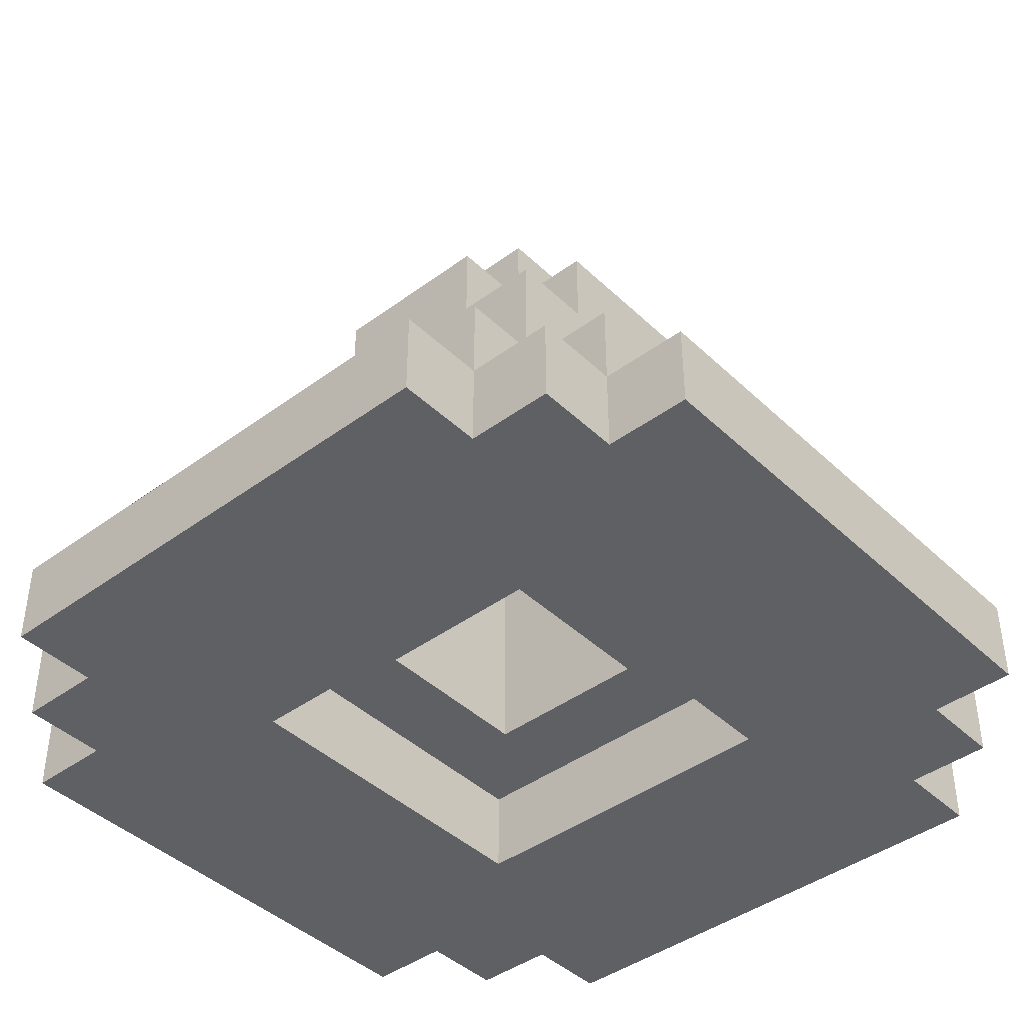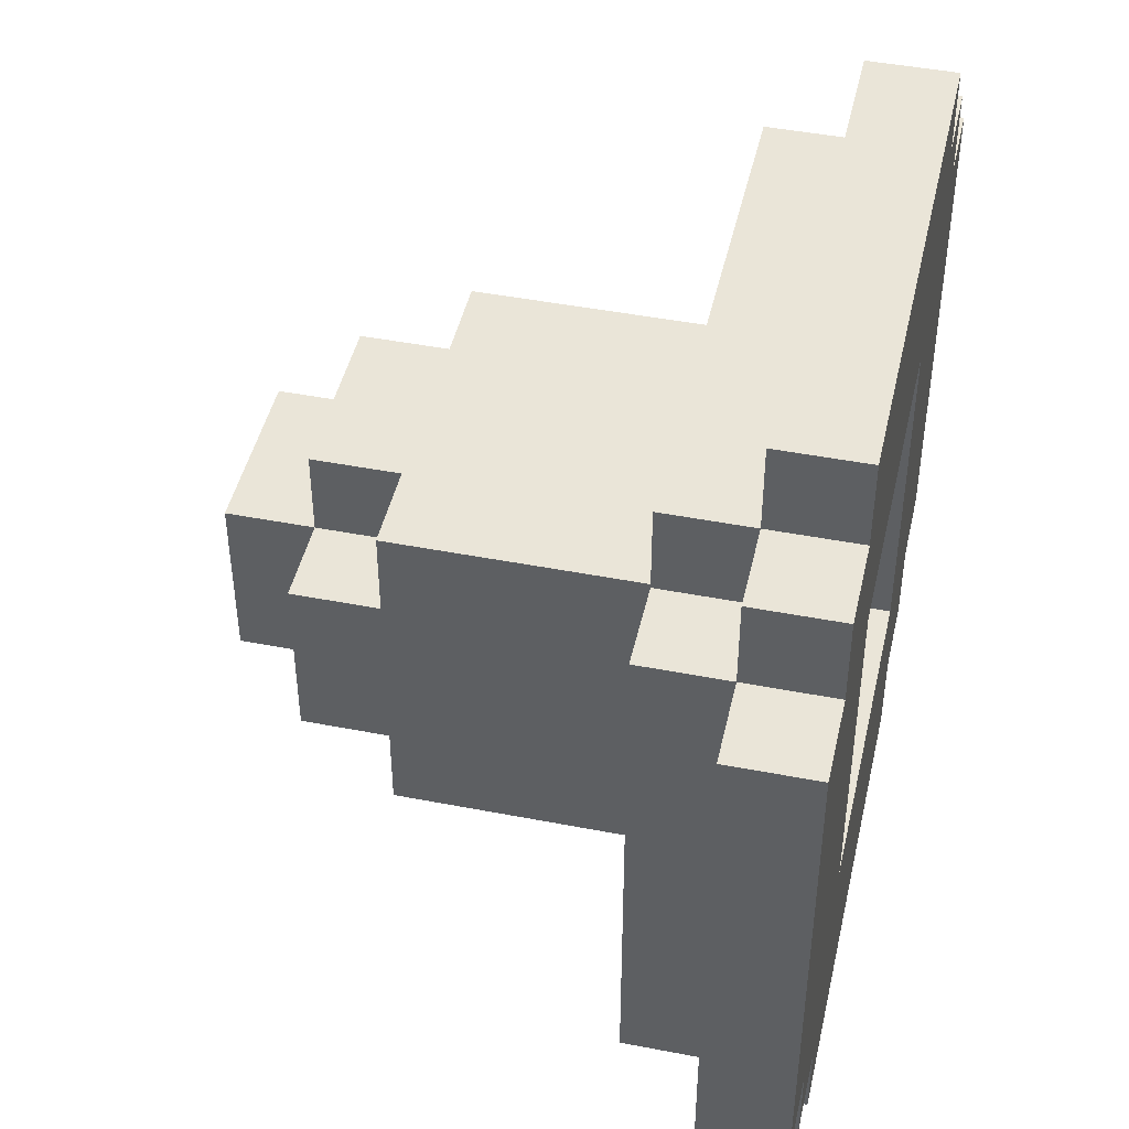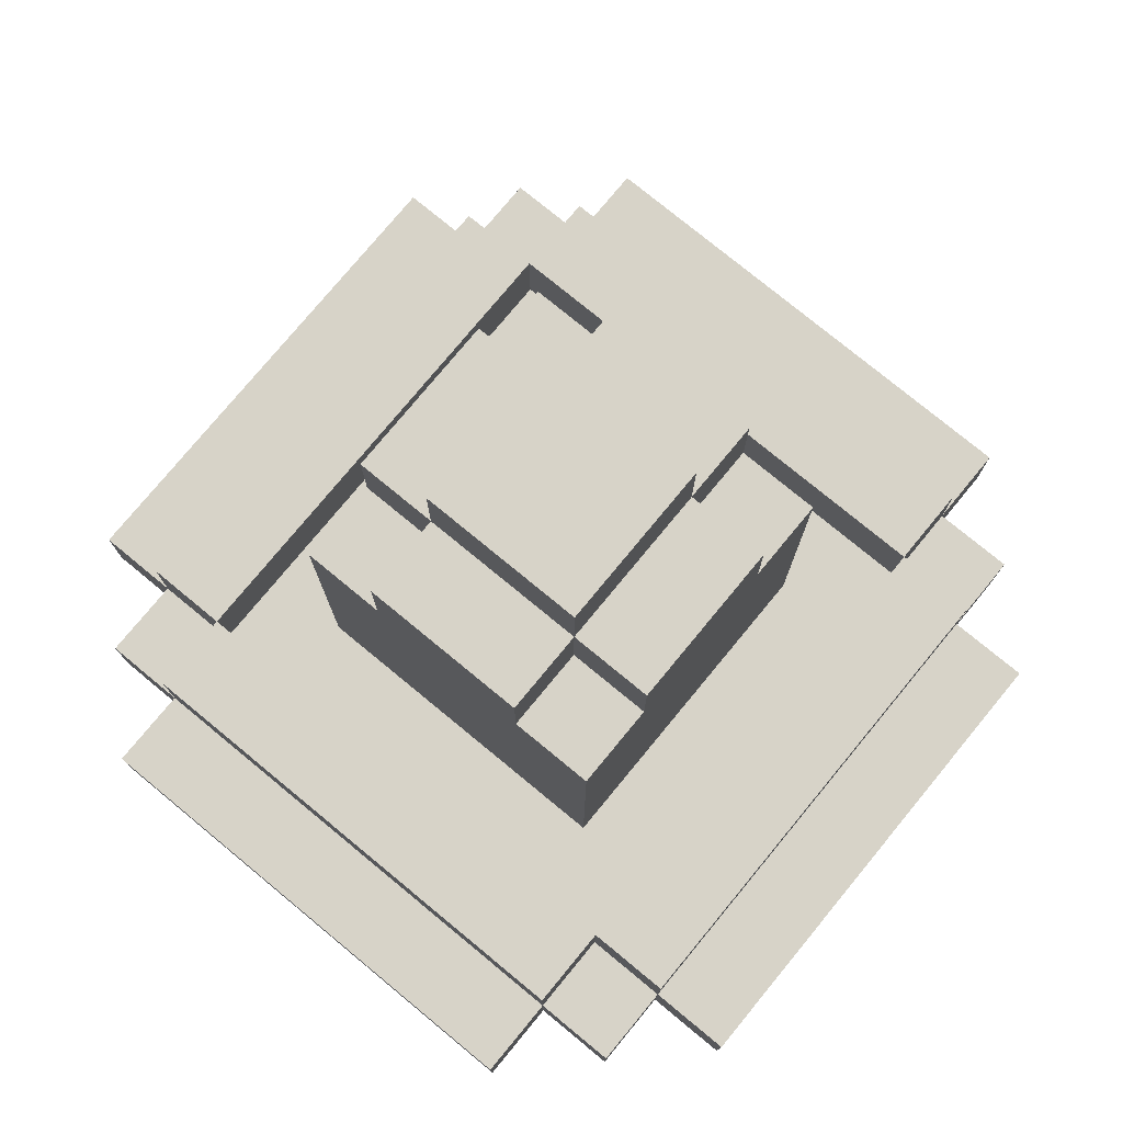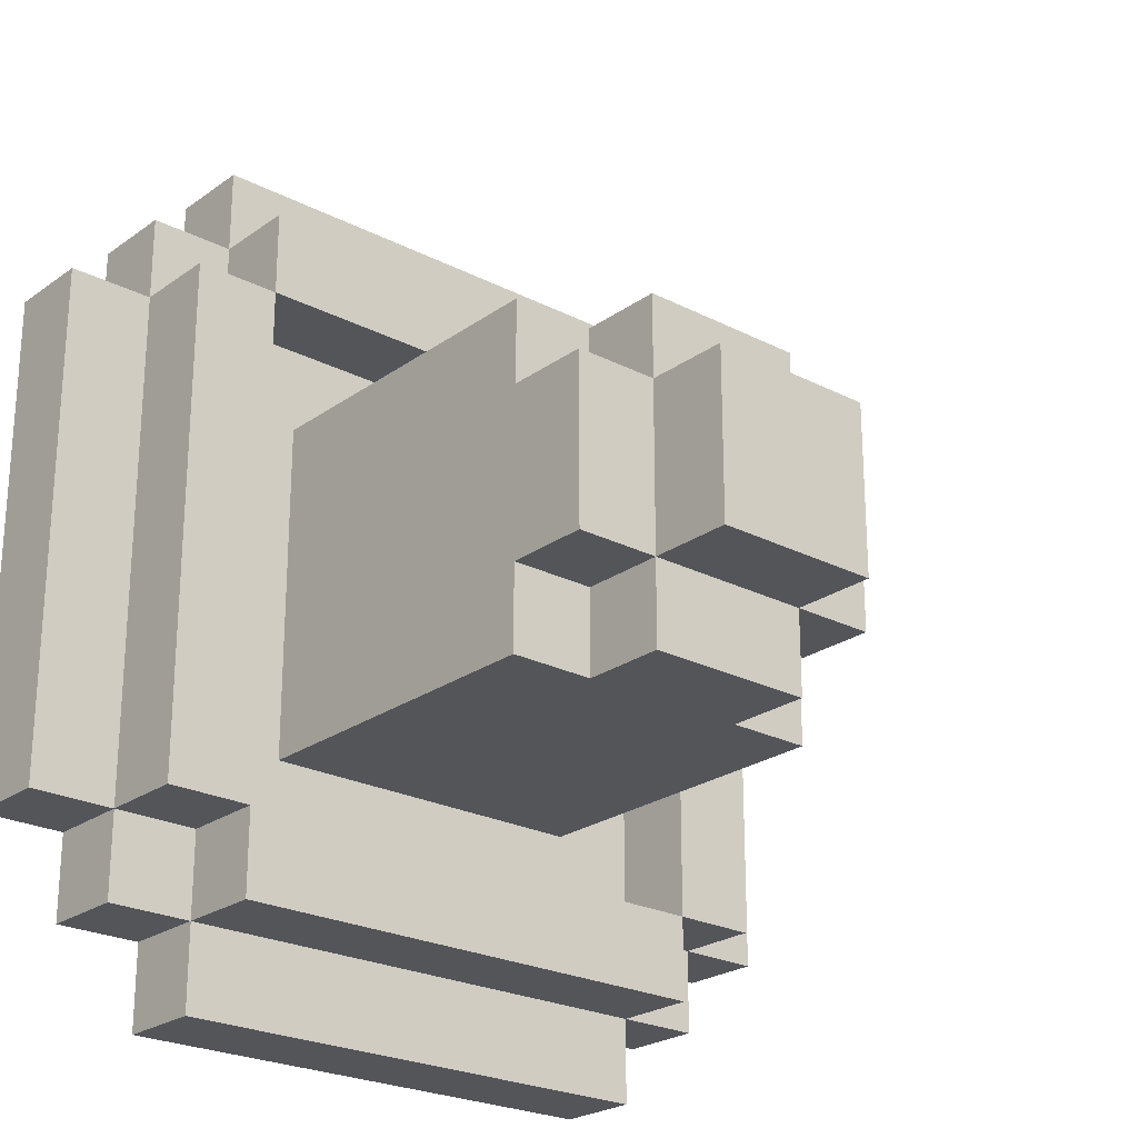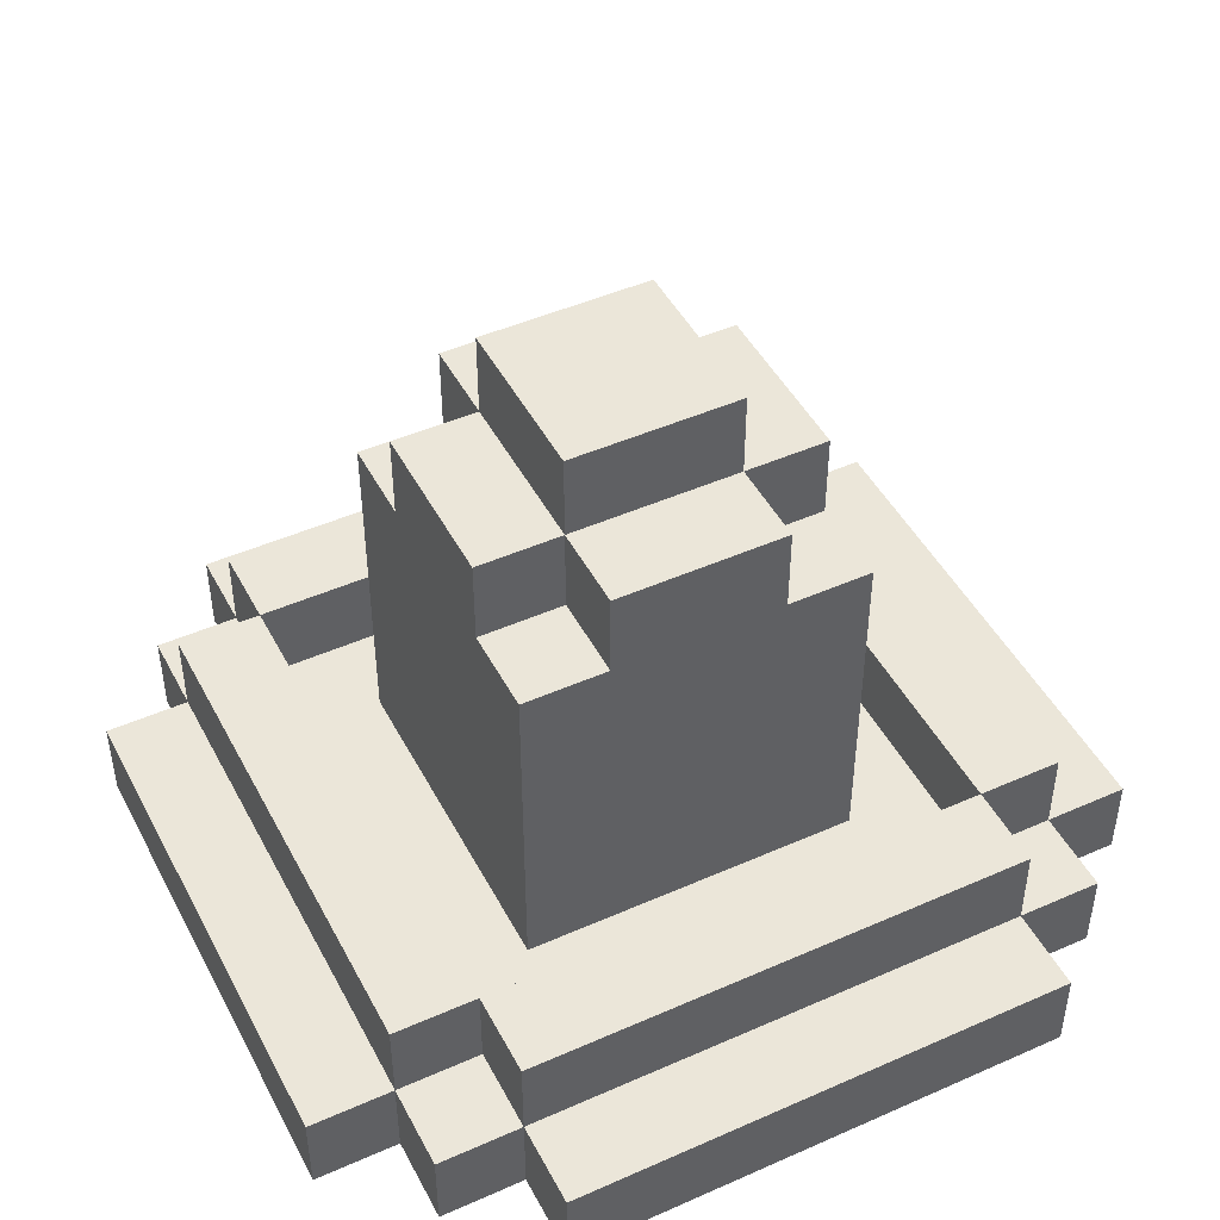
<metadata>
{"format":"obj","ext":"obj","renderer":"f3d","projection":"perspective","resolution":1024,"background":"white","views":[{"elev":-42.2,"azim":-48.5,"up":"+Y"},{"elev":45.5,"azim":-77.4,"up":"+Z"},{"elev":76.9,"azim":39.5,"up":"+Y"},{"elev":-24.0,"azim":139.5,"up":"+Z"},{"elev":46.7,"azim":-26.7,"up":"+Y"}]}
</metadata>
<code>
v 1 8 1
v 1 9 1
v 1 9 -0
v 1 8 -0
v 1 7 1
v 1 7 -0
v 1 6 1
v 1 6 -0
v -5 3 2
v -5 4 2
v -5 4 1
v -5 3 1
v -5 4 -0
v -5 3 -0
v -5 4 -1
v -5 3 -1
v -5 4 -2
v -5 3 -2
v 1 4 1
v 1 5 1
v 1 5 -0
v 1 4 -0
v -5 4 -3
v -5 3 -3
v -4 3 -3
v -4 4 -3
v -4 4 -4
v -4 3 -4
v -4 4 3
v -4 5 3
v -4 5 2
v -4 4 2
v -4 5 1
v -4 4 1
v -2 4 2
v -2 5 2
v -2 5 1
v -2 4 1
v -2 7 2
v -2 8 2
v -2 8 1
v -2 7 1
v -2 6 2
v -2 6 1
v 1 6 -1
v 1 5 -1
v -4 5 -0
v -4 4 -0
v -2 5 -0
v -2 4 -0
v -4 5 -1
v -4 4 -1
v -2 5 -1
v -2 4 -1
v 1 9 -1
v 1 8 -1
v -4 5 -2
v -4 4 -2
v -2 5 -2
v -2 4 -2
v -4 5 -3
v -3 4 -3
v -3 5 -3
v -3 5 -4
v -3 4 -4
v 3 4 -1
v 3 5 -1
v 3 5 -2
v 3 4 -2
v -2 6 -0
v -2 6 -1
v 3 5 -3
v 3 4 -3
v -2 6 -2
v 1 7 -1
v 1 4 -1
v -2 7 -0
v -2 7 -1
v -2 7 -2
v -3 3 -4
v -3 4 -5
v -3 3 -5
v -2 8 -0
v -2 8 -1
v -2 8 -2
v -4 3 4
v -4 4 4
v -4 3 3
v -5 3 3
v -5 4 3
v -3 4 4
v -3 5 4
v -3 5 3
v -3 4 3
v -3 3 5
v -3 4 5
v -3 3 4
v -1 8 2
v -1 9 2
v -1 9 1
v -1 8 1
v -2 9 1
v -2 9 -0
v -2 9 -1
v -1 8 -1
v -1 9 -1
v -1 9 -2
v -1 8 -2
v -1 10 1
v -1 10 -0
v -1 9 -0
v -1 10 -1
v 3 4 3
v 3 5 3
v 3 5 2
v 3 4 2
v 3 5 1
v 3 4 1
v 3 5 -0
v 3 4 -0
v 2 3 2
v 2 4 2
v 2 4 1
v 2 3 1
v 2 4 -0
v 2 3 -0
v 2 4 -1
v 2 3 -1
v 2 4 -2
v 2 3 -2
v 3 3 -4
v 3 3 -5
v 3 4 -5
v 3 4 -4
v 4 3 -3
v 4 3 -4
v 4 4 -4
v 4 4 -3
v 3 5 -4
v 2 8 1
v 2 8 -0
v 2 9 -0
v 2 9 1
v 2 7 1
v 2 7 -0
v 2 7 2
v 2 8 2
v 2 6 1
v 2 6 -0
v 2 5 2
v 2 5 1
v 2 6 2
v 2 5 -0
v 3 3 5
v 3 3 4
v 3 4 4
v 3 4 5
v -3 4 2
v -3 5 2
v -3 4 1
v -3 5 1
v 2 5 -1
v 2 6 -1
v -3 4 -0
v -3 5 -0
v -1 4 1
v -1 4 -0
v -1 5 -0
v -1 5 1
v 1 8 -2
v 1 9 -2
v -3 4 -1
v -3 5 -1
v -1 4 -1
v -1 5 -1
v 2 8 -1
v 2 9 -1
v -3 4 -2
v -3 5 -2
v 2 5 -2
v 4 4 -1
v 4 4 -2
v 4 5 -2
v 4 5 -1
v -1 6 -0
v -1 6 1
v 2 7 -1
v 2 7 -2
v 2 8 -2
v -1 6 -1
v 4 5 -3
v 2 6 -2
v -1 7 -0
v -1 7 1
v 5 3 -2
v 5 3 -3
v 5 4 -3
v 5 4 -2
v -1 7 -1
v -1 8 -0
v 1 10 -1
v 1 10 -0
v 5 3 1
v 5 3 -0
v 5 4 -0
v 5 4 1
v 1 8 2
v 1 9 2
v 5 3 -1
v 5 4 -1
v 1 10 1
v 4 3 4
v 4 3 3
v 4 4 3
v 4 4 4
v 3 5 4
v 4 4 2
v 4 5 2
v 4 5 3
v 4 4 1
v 4 5 1
v 4 4 -0
v 4 5 -0
v 5 3 3
v 5 3 2
v 5 4 2
v 5 4 3
v -2 3 2
v -2 3 1
v -2 3 -0
v -2 3 -1
v -2 3 -2
v 2 4 -3
v 2 5 -3
v 1 7 2
v 1 5 2
v 1 6 2
v 1 4 2
v 1 4 4
v 2 4 4
v 2 5 4
v 1 5 4
v 2 3 5
v 2 4 5
v 1 3 5
v 1 4 5
v -1 4 2
v -1 5 2
v -1 7 2
v -1 6 2
v 0 8 -1
v 0 9 -1
v 0 4 -1
v 0 5 -1
v -2 4 -3
v -2 5 -3
v -1 4 -3
v -1 5 -3
v 0 4 -3
v 0 5 -3
v 1 4 -3
v 1 5 -3
v 0 6 -1
v 0 7 -1
v 0 5 2
v 0 6 2
v -2 4 4
v -2 5 4
v -1 4 4
v -1 5 4
v 0 4 4
v 0 5 4
v -2 3 5
v -2 4 5
v -1 3 5
v -1 4 5
v 0 3 5
v 0 4 5
v 0 8 2
v 0 9 2
v 0 9 1
v 0 10 1
v 0 7 2
v 0 4 2
v -1 3 -2
v -1 4 -2
v 0 3 -2
v 0 4 -2
v 1 3 -2
v 1 4 -2
v 2 3 -5
v 2 4 -5
v 2 4 -4
v 2 5 -4
v 1 4 3
v 1 5 3
v 2 5 3
v 2 4 3
v 0 8 -2
v 0 9 -2
v -1 5 -2
v 0 5 -2
v 1 5 -2
v -2 5 -4
v -2 4 -4
v -1 5 -4
v -1 4 -4
v 0 5 -4
v 0 4 -4
v 1 5 -4
v 1 4 -4
v 1 3 -5
v 1 4 -5
v 1 7 -2
v -1 6 -2
v 0 6 -2
v 1 6 -2
v 0 3 -5
v 0 4 -5
v -1 7 -2
v 0 7 -2
v -2 4 -5
v -2 3 -5
v 0 5 1
v 0 6 1
v -2 5 3
v -2 4 3
v -1 5 3
v -1 4 3
v 0 5 3
v 0 4 3
v -1 3 -5
v -1 4 -5
v 0 10 -1
v 0 8 1
v 0 7 1
v 0 4 1
v -1 3 2
v 0 3 2
v 1 3 2
v 2 3 -3
v 2 3 -4
v 3 3 -3
v -4 3 2
v -3 3 2
v -3 3 3
v -4 3 1
v -3 3 1
v -4 3 -0
v -3 3 -0
v -4 3 -1
v -3 3 -1
v -4 3 -2
v -3 3 -2
v -3 3 -3
v 2 3 4
v 2 3 3
v 3 3 3
v 1 3 4
v 1 3 3
v -2 3 -4
v -2 3 -3
v -1 3 -4
v -1 3 -3
v 0 3 -4
v 0 3 -3
v 1 3 -4
v 1 3 -3
v 4 3 -2
v 3 3 -2
v -2 3 3
v -2 3 4
v -1 3 3
v -1 3 4
v 0 3 3
v 0 3 4
v 0 9 -0
v 4 3 1
v 4 3 -0
v 4 3 -1
v 3 3 -1
v 3 3 2
v 4 3 2
v 3 3 1
v 3 3 -0
v 0 10 -0
f 1 2 3 4
f 5 1 4 6
f 7 5 6 8
f 9 10 11 12
f 12 11 13 14
f 14 13 15 16
f 16 15 17 18
f 19 20 21 22
f 18 17 23 24
f 25 26 27 28
f 29 30 31 32
f 32 31 33 34
f 35 36 37 38
f 39 40 41 42
f 43 39 42 44
f 21 8 45 46
f 34 33 47 48
f 38 37 49 50
f 48 47 51 52
f 50 49 53 54
f 4 3 55 56
f 52 51 57 58
f 54 53 59 60
f 58 57 61 26
f 62 63 64 65
f 36 43 44 37
f 66 67 68 69
f 37 44 70 49
f 49 70 71 53
f 69 68 72 73
f 53 71 74 59
f 6 4 56 75
f 22 21 46 76
f 44 42 77 70
f 70 77 78 71
f 71 78 79 74
f 80 65 81 82
f 42 41 83 77
f 77 83 84 78
f 78 84 85 79
f 86 87 29 88
f 89 90 10 9
f 91 92 93 94
f 95 96 91 97
f 8 6 75 45
f 98 99 100 101
f 41 102 103 83
f 83 103 104 84
f 105 106 107 108
f 100 109 110 111
f 111 110 112 106
f 20 7 8 21
f 113 114 115 116
f 116 115 117 118
f 118 117 119 120
f 120 119 67 66
f 121 122 123 124
f 124 123 125 126
f 126 125 127 128
f 128 127 129 130
f 131 132 133 134
f 135 136 137 138
f 73 134 139 72
f 140 141 142 143
f 144 145 141 140
f 146 144 140 147
f 148 149 145 144
f 150 151 148 152
f 122 123 151 150
f 123 125 153 151
f 152 148 144 146
f 154 155 156 157
f 94 158 159 93
f 158 160 161 159
f 153 162 163 149
f 160 164 165 161
f 166 167 168 169
f 56 170 171 55
f 164 172 173 165
f 167 174 175 168
f 141 176 177 142
f 172 178 179 173
f 127 129 180 162
f 178 62 63 179
f 181 182 183 184
f 169 168 185 186
f 187 188 189 176
f 168 175 190 185
f 182 138 191 183
f 162 180 192 163
f 145 187 176 141
f 125 127 162 153
f 186 185 193 194
f 195 196 197 198
f 185 190 199 193
f 163 192 188 187
f 194 193 200 101
f 193 199 105 200
f 3 55 201 202
f 149 163 187 145
f 203 204 205 206
f 207 1 2 208
f 101 200 111 100
f 200 105 106 111
f 209 195 198 210
f 204 209 210 205
f 2 3 202 211
f 212 213 214 215
f 156 113 114 216
f 151 153 149 148
f 214 217 218 219
f 217 220 221 218
f 220 222 223 221
f 222 181 184 223
f 224 225 226 227
f 225 203 206 226
f 228 229 38 35
f 229 230 50 38
f 230 231 54 50
f 231 232 60 54
f 233 73 72 234
f 1 140 143 2
f 235 146 147 207
f 236 150 152 237
f 238 122 150 236
f 239 240 241 242
f 237 152 146 235
f 243 154 157 244
f 245 243 244 246
f 29 94 93 30
f 35 247 248 36
f 39 249 98 40
f 43 250 249 39
f 251 56 55 252
f 174 253 254 175
f 253 76 46 254
f 62 255 256 63
f 255 257 258 256
f 257 259 260 258
f 259 261 262 260
f 36 248 250 43
f 261 233 234 262
f 175 254 263 190
f 254 46 45 263
f 190 263 264 199
f 263 45 75 264
f 199 264 251 105
f 264 75 56 251
f 86 97 91 87
f 89 88 29 90
f 265 236 237 266
f 91 267 268 92
f 267 269 270 268
f 269 271 272 270
f 271 239 242 272
f 95 273 274 96
f 273 275 276 274
f 275 277 278 276
f 98 279 280 99
f 279 207 208 280
f 41 101 100 102
f 105 251 252 106
f 100 281 282 109
f 281 2 211 282
f 277 245 246 278
f 266 237 235 283
f 248 265 266 250
f 284 238 236 265
f 247 284 265 248
f 283 235 207 279
f 249 283 279 98
f 250 266 283 249
f 155 212 215 156
f 240 156 216 241
f 113 214 219 114
f 213 224 227 214
f 232 285 286 60
f 285 287 288 286
f 287 289 290 288
f 289 130 129 290
f 291 292 133 132
f 131 134 137 136
f 293 294 139 134
f 295 296 297 298
f 24 23 26 25
f 28 27 65 80
f 299 300 171 170
f 56 55 177 176
f 60 59 301 286
f 286 301 302 288
f 288 302 303 290
f 290 303 180 129
f 26 61 63 62
f 65 64 304 305
f 305 304 306 307
f 307 306 308 309
f 309 308 310 311
f 312 313 292 291
f 311 310 294 293
f 314 170 189 188
f 73 72 191 138
f 59 74 315 301
f 301 315 316 302
f 302 316 317 303
f 303 317 192 180
f 318 319 313 312
f 135 138 197 196
f 74 79 320 315
f 315 320 321 316
f 316 321 314 317
f 317 314 188 192
f 82 81 322 323
f 79 85 108 320
f 320 108 299 321
f 321 299 170 314
f 324 325 7 20
f 94 93 326 327
f 327 326 328 329
f 329 328 330 331
f 331 330 296 295
f 332 333 319 318
f 252 334 201 55
f 323 322 333 332
f 101 100 281 335
f 335 281 2 1
f 84 104 106 105
f 108 107 300 299
f 106 112 334 252
f 325 336 5 7
f 169 186 325 324
f 337 324 20 19
f 166 169 324 337
f 336 335 1 5
f 194 101 335 336
f 186 194 336 325
f 298 297 114 113
f 228 35 247 338
f 338 247 284 339
f 339 284 238 340
f 340 238 122 121
f 341 342 131 343
f 342 291 132 131
f 343 131 136 135
f 88 344 345 346
f 9 12 347 344
f 344 347 348 345
f 12 14 349 347
f 347 349 350 348
f 238 19 123 122
f 14 16 351 349
f 349 351 352 350
f 16 18 353 351
f 351 353 354 352
f 19 22 125 123
f 18 24 25 353
f 353 25 355 354
f 356 357 358 155
f 359 360 357 356
f 243 356 155 154
f 245 359 356 243
f 25 28 80 355
f 355 80 361 362
f 362 361 363 364
f 364 363 365 366
f 366 365 367 368
f 35 38 166 247
f 38 50 167 166
f 50 54 174 167
f 54 60 286 174
f 174 286 288 253
f 253 288 290 76
f 76 290 129 127
f 367 312 291 342
f 365 318 312 367
f 22 76 127 125
f 369 135 196 195
f 370 343 135 369
f 368 367 342 341
f 80 82 323 361
f 86 88 346 97
f 97 346 371 372
f 372 371 373 374
f 374 373 375 376
f 376 375 360 359
f 89 9 344 88
f 363 332 318 365
f 377 252 55 3
f 95 97 372 273
f 273 372 374 275
f 275 374 376 277
f 361 323 332 363
f 378 379 204 203
f 380 369 195 209
f 379 380 209 204
f 100 111 377 281
f 281 377 3 2
f 111 106 252 377
f 277 376 359 245
f 284 337 19 238
f 247 166 337 284
f 381 370 369 380
f 155 358 213 212
f 358 382 383 213
f 382 384 378 383
f 384 385 379 378
f 385 381 380 379
f 213 383 225 224
f 383 378 203 225
f 346 345 228 371
f 371 228 338 373
f 373 338 339 375
f 375 339 340 360
f 360 340 121 357
f 357 121 382 358
f 345 348 229 228
f 121 124 384 382
f 348 350 230 229
f 124 126 385 384
f 350 352 231 230
f 126 128 381 385
f 352 354 232 231
f 128 130 370 381
f 354 355 362 232
f 232 362 364 285
f 285 364 366 287
f 287 366 368 289
f 289 368 341 130
f 130 341 343 370
f 293 134 133 292
f 73 138 137 134
f 234 72 139 294
f 2 143 142 3
f 207 147 140 1
f 10 32 34 11
f 11 34 48 13
f 13 48 52 15
f 242 241 297 296
f 15 52 58 17
f 17 58 26 23
f 244 157 156 240
f 246 244 240 239
f 26 62 65 27
f 30 93 159 31
f 31 159 161 33
f 40 98 101 41
f 33 161 165 47
f 252 55 171 300
f 47 165 173 51
f 3 142 177 55
f 51 173 179 57
f 57 179 63 61
f 63 256 304 64
f 256 258 306 304
f 258 260 308 306
f 260 262 310 308
f 311 293 292 313
f 67 184 183 68
f 262 234 294 310
f 56 176 189 170
f 68 183 191 72
f 309 311 313 319
f 182 198 197 138
f 65 305 322 81
f 84 105 108 85
f 87 91 94 29
f 90 29 32 10
f 92 268 326 93
f 268 270 328 326
f 270 272 330 328
f 272 242 296 330
f 307 309 319 333
f 386 202 201 334
f 96 274 267 91
f 274 276 269 267
f 276 278 271 269
f 305 307 333 322
f 220 206 205 222
f 99 280 281 100
f 280 208 2 281
f 102 100 111 103
f 103 111 106 104
f 181 210 198 182
f 222 205 210 181
f 106 252 300 107
f 109 282 386 110
f 282 211 202 386
f 110 386 334 112
f 278 246 239 271
f 156 215 214 113
f 241 216 114 297
f 114 219 218 115
f 115 218 221 117
f 117 221 223 119
f 119 223 184 67
f 214 227 226 217
f 217 226 206 220
f 94 327 35 158
f 327 329 247 35
f 329 331 284 247
f 331 295 238 284
f 295 298 122 238
f 298 113 116 122
f 158 35 38 160
f 122 116 118 123
f 160 38 50 164
f 123 118 120 125
f 164 50 54 172
f 125 120 66 127
f 172 54 60 178
f 127 66 69 129
f 178 60 255 62
f 60 286 257 255
f 286 288 259 257
f 288 290 261 259
f 290 129 233 261
f 129 69 73 233

</code>
